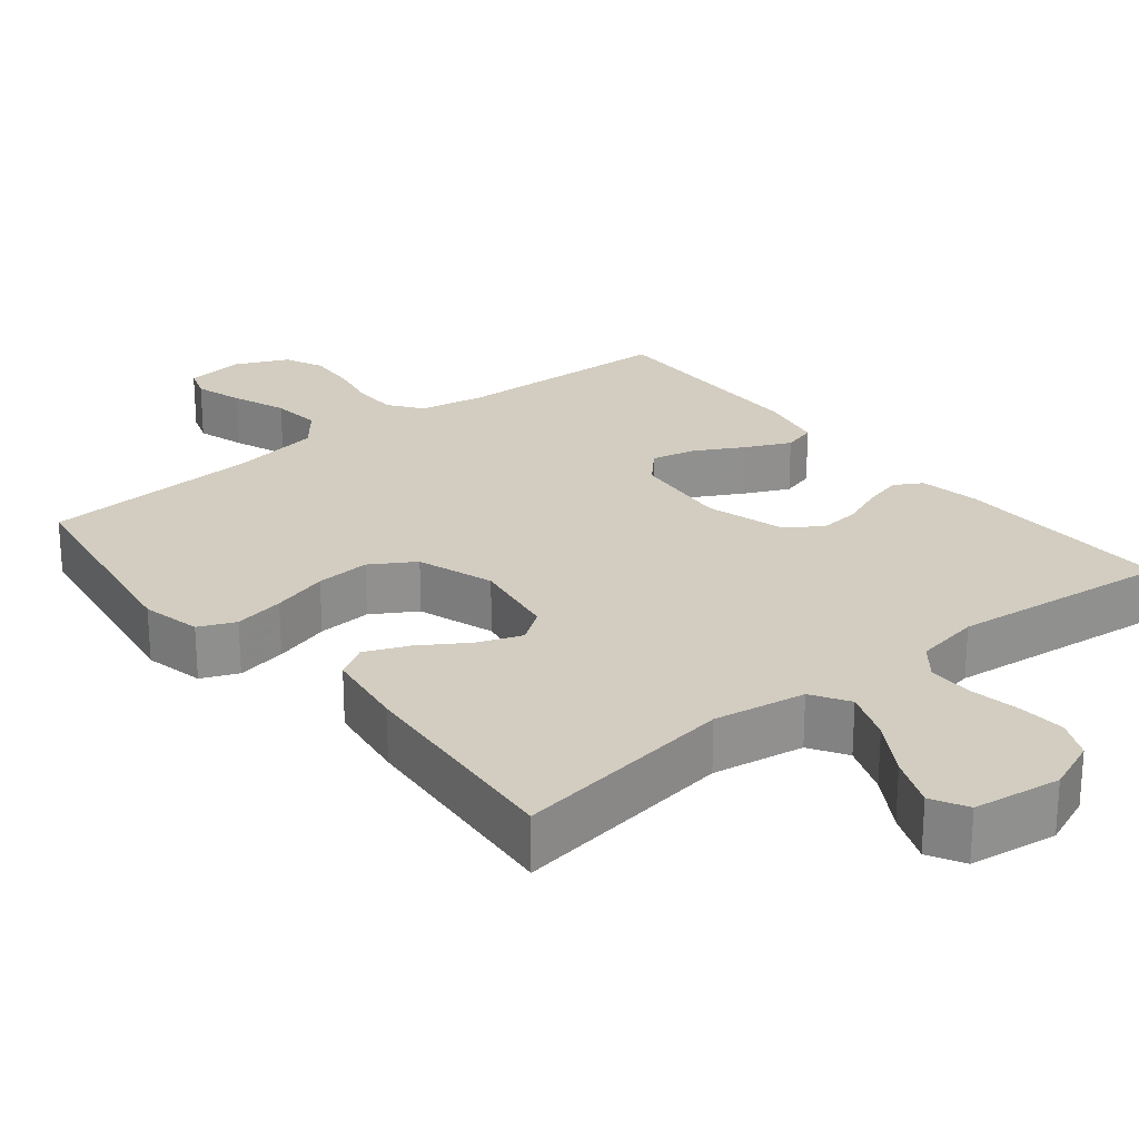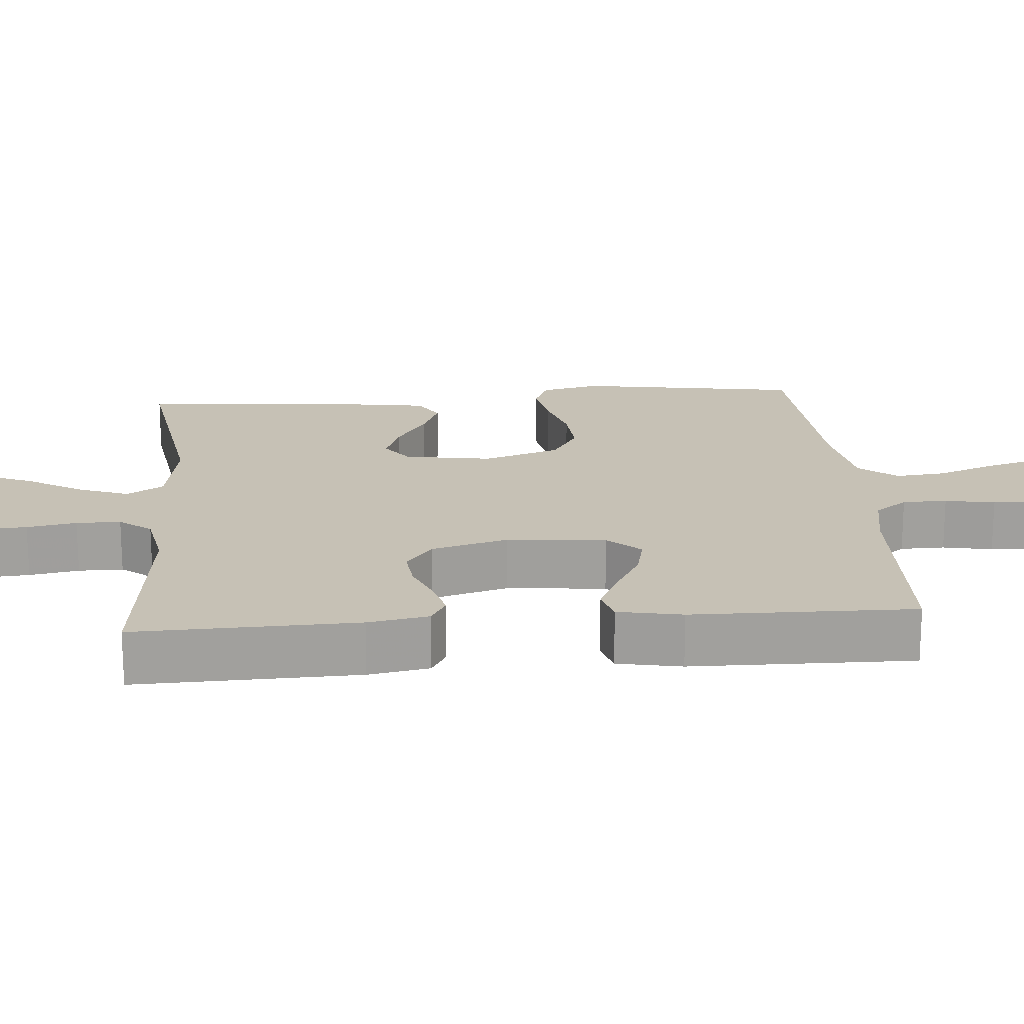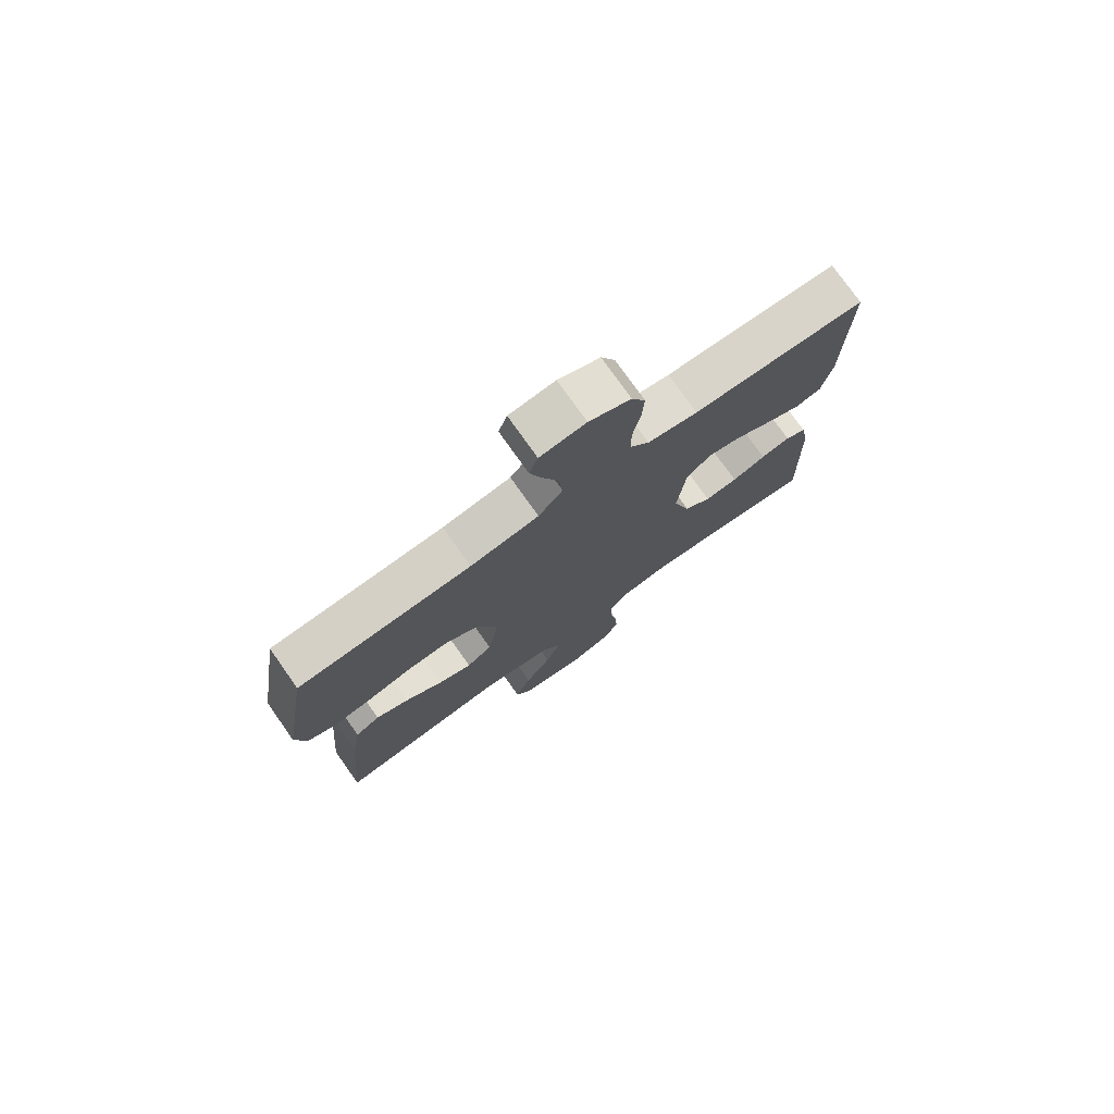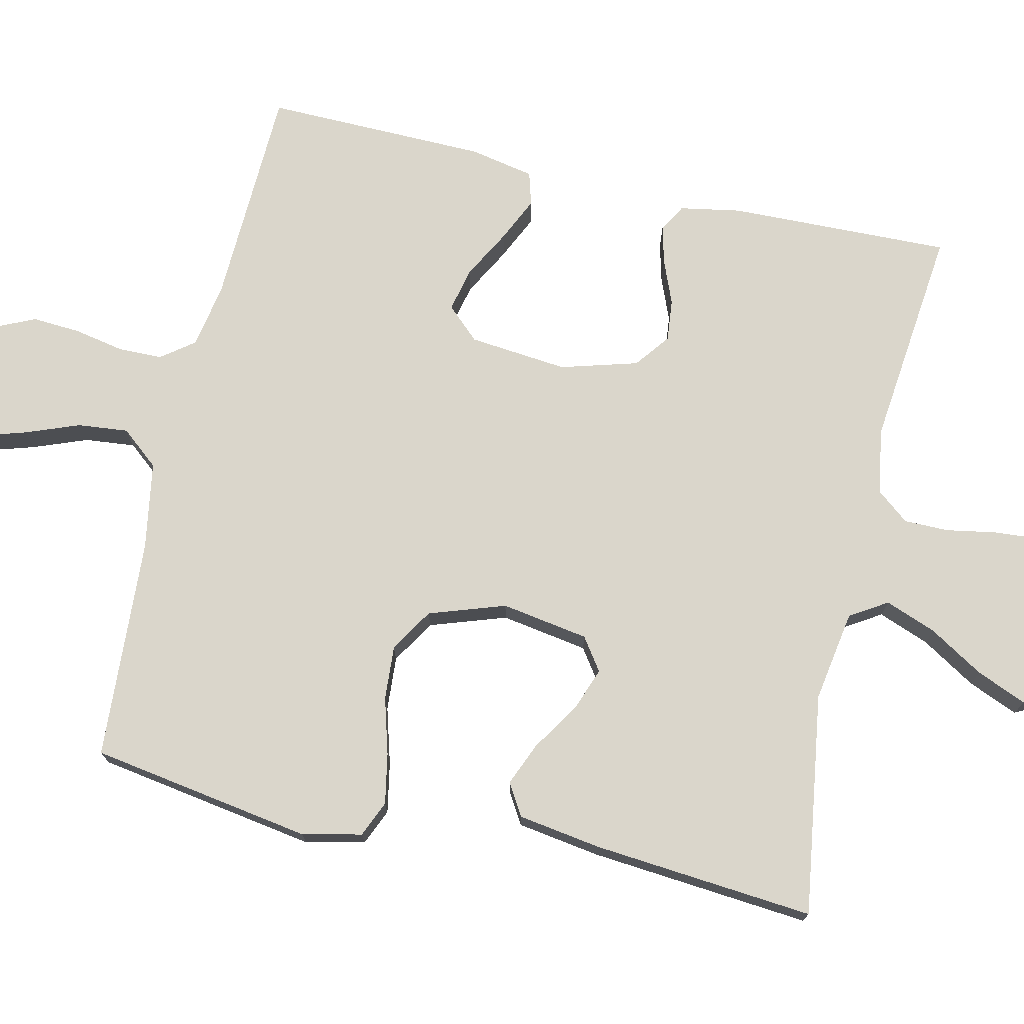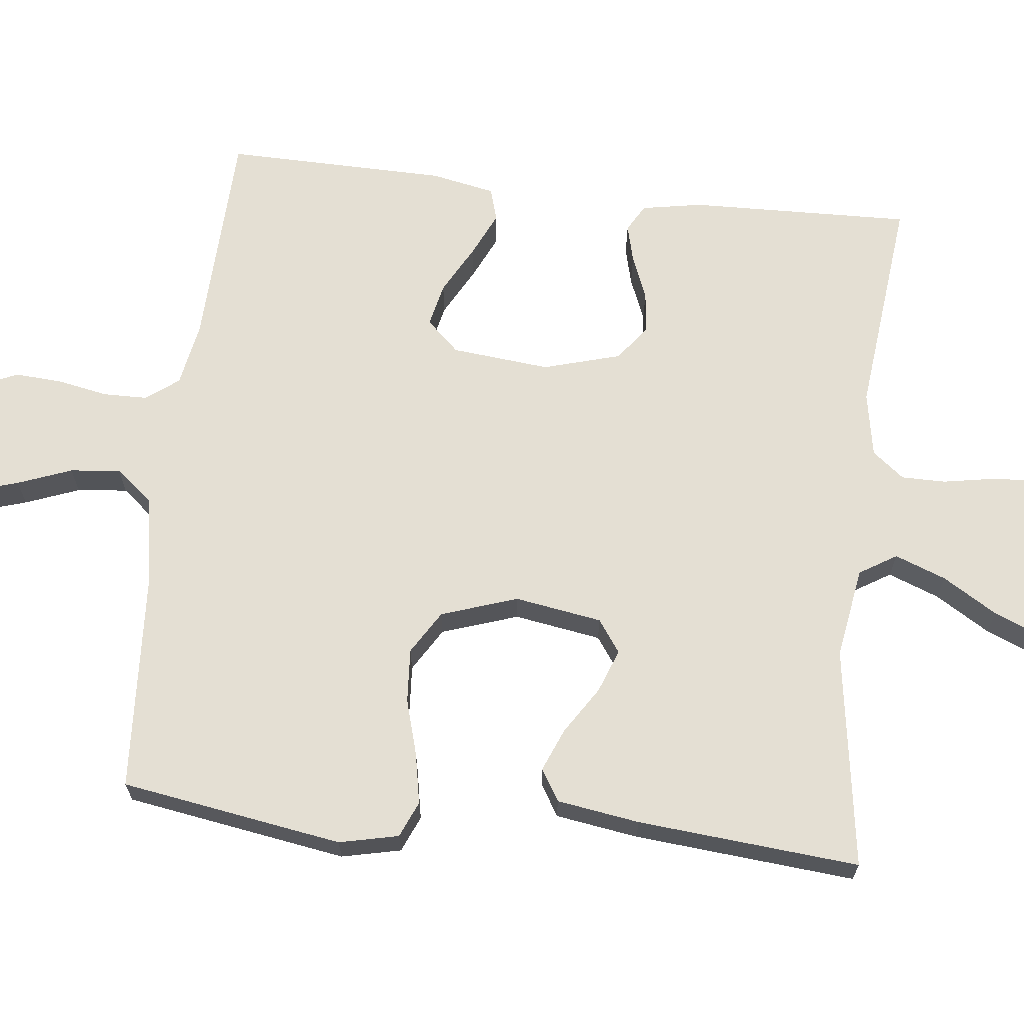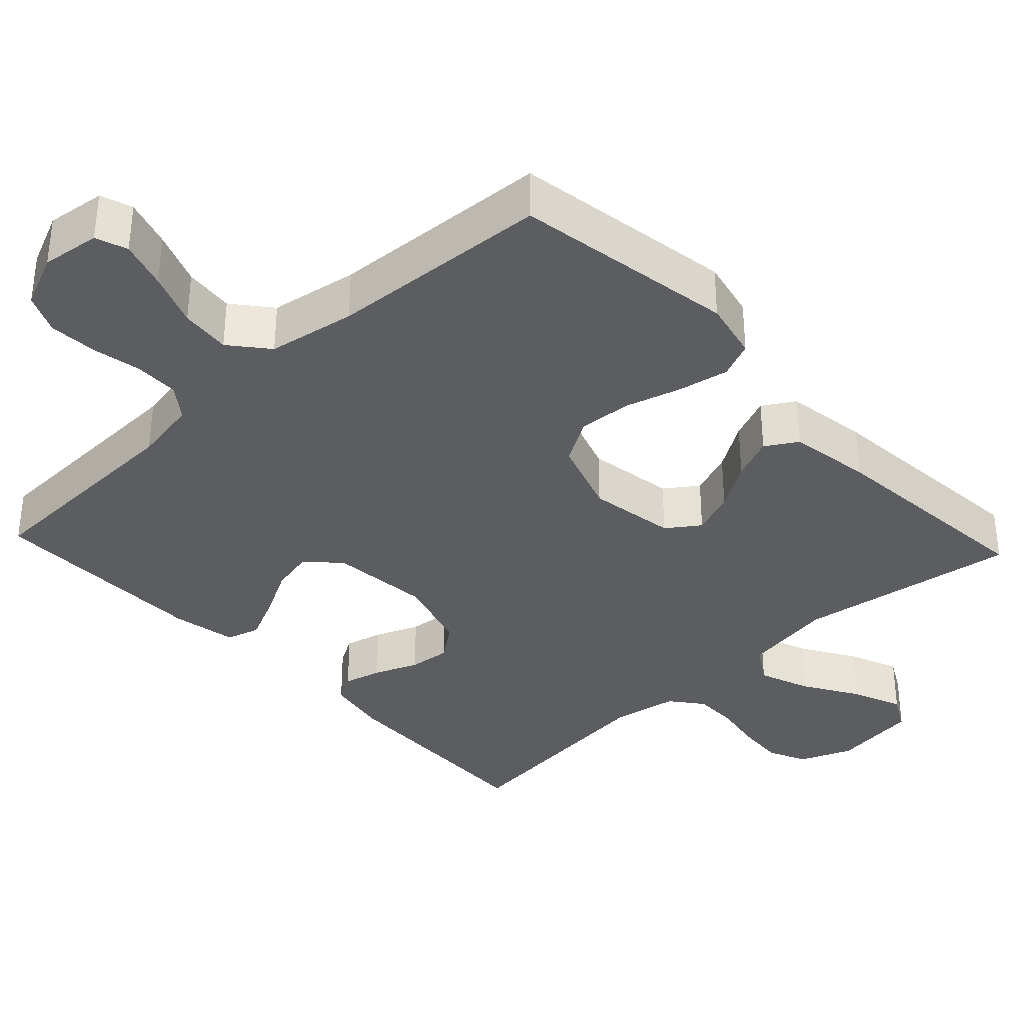
<metadata>
{"format":"obj","ext":"obj","renderer":"f3d","projection":"perspective","resolution":1024,"background":"white","views":[{"elev":24.7,"azim":141.1,"up":"+Y"},{"elev":18.7,"azim":-94.6,"up":"+Y"},{"elev":76.7,"azim":144.7,"up":"+Z"},{"elev":73.9,"azim":102.9,"up":"+Y"},{"elev":66.7,"azim":96.5,"up":"+Y"},{"elev":-35.5,"azim":43.1,"up":"+Y"}]}
</metadata>
<code>
v -0.5 0.07 0.5
v -0.2 0.07 0.511
v -0.113 0.07 0.527
v -0.08 0.07 0.571
v -0.079 0.07 0.631
v -0.092 0.07 0.698
v -0.096 0.07 0.763
v -0.072 0.07 0.816
v 0 0.07 0.848
v 0.079 0.07 0.838
v 0.094 0.07 0.795
v 0.074 0.07 0.73
v 0.046 0.07 0.657
v 0.039 0.07 0.589
v 0.081 0.07 0.538
v 0.2 0.07 0.518
v 0.5 0.07 0.5
v 0.548 0.07 0.2
v 0.53 0.07 0.12
v 0.481 0.07 0.099
v 0.413 0.07 0.112
v 0.337 0.07 0.134
v 0.264 0.07 0.139
v 0.205 0.07 0.103
v 0.17 0.07 0
v 0.189 0.07 -0.118
v 0.233 0.07 -0.149
v 0.292 0.07 -0.127
v 0.356 0.07 -0.086
v 0.414 0.07 -0.062
v 0.457 0.07 -0.088
v 0.474 0.07 -0.2
v 0.5 0.07 -0.5
v 0.2 0.07 -0.455
v 0.076 0.07 -0.475
v 0.045 0.07 -0.525
v 0.071 0.07 -0.594
v 0.116 0.07 -0.668
v 0.144 0.07 -0.736
v 0.118 0.07 -0.784
v 0 0.07 -0.8
v -0.071 0.07 -0.771
v -0.095 0.07 -0.719
v -0.09 0.07 -0.654
v -0.078 0.07 -0.587
v -0.078 0.07 -0.527
v -0.112 0.07 -0.484
v -0.2 0.07 -0.468
v -0.5 0.07 -0.5
v -0.491 0.07 -0.2
v -0.476 0.07 -0.118
v -0.439 0.07 -0.097
v -0.388 0.07 -0.11
v -0.329 0.07 -0.134
v -0.272 0.07 -0.14
v -0.225 0.07 -0.104
v -0.195 0.07 0
v -0.208 0.07 0.133
v -0.249 0.07 0.177
v -0.308 0.07 0.164
v -0.374 0.07 0.128
v -0.434 0.07 0.1
v -0.479 0.07 0.113
v -0.496 0.07 0.2
v -0.5 0 0.5
v -0.2 0 0.511
v -0.113 0 0.527
v -0.08 0 0.571
v -0.079 0 0.631
v -0.092 0 0.698
v -0.096 0 0.763
v -0.072 0 0.816
v 0 0 0.848
v 0.079 0 0.838
v 0.094 0 0.795
v 0.074 0 0.73
v 0.046 0 0.657
v 0.039 0 0.589
v 0.081 0 0.538
v 0.2 0 0.518
v 0.5 0 0.5
v 0.548 0 0.2
v 0.53 0 0.12
v 0.481 0 0.099
v 0.413 0 0.112
v 0.337 0 0.134
v 0.264 0 0.139
v 0.205 0 0.103
v 0.17 0 0
v 0.189 0 -0.118
v 0.233 0 -0.149
v 0.292 0 -0.127
v 0.356 0 -0.086
v 0.414 0 -0.062
v 0.457 0 -0.088
v 0.474 0 -0.2
v 0.5 0 -0.5
v 0.2 0 -0.455
v 0.076 0 -0.475
v 0.045 0 -0.525
v 0.071 0 -0.594
v 0.116 0 -0.668
v 0.144 0 -0.736
v 0.118 0 -0.784
v 0 0 -0.8
v -0.071 0 -0.771
v -0.095 0 -0.719
v -0.09 0 -0.654
v -0.078 0 -0.587
v -0.078 0 -0.527
v -0.112 0 -0.484
v -0.2 0 -0.468
v -0.5 0 -0.5
v -0.491 0 -0.2
v -0.476 0 -0.118
v -0.439 0 -0.097
v -0.388 0 -0.11
v -0.329 0 -0.134
v -0.272 0 -0.14
v -0.225 0 -0.104
v -0.195 0 0
v -0.208 0 0.133
v -0.249 0 0.177
v -0.308 0 0.164
v -0.374 0 0.128
v -0.434 0 0.1
v -0.479 0 0.113
v -0.496 0 0.2
f 63 64 1 2
f 60 61 62 63
f 60 63 2 3
f 59 60 3 4
f 58 59 4
f 57 58 4
f 51 52 53 54
f 49 50 51 54
f 48 49 54 55
f 47 48 55 56
f 42 43 44 45
f 42 45 46
f 41 42 46
f 40 41 46
f 37 38 39 40
f 36 37 40 46
f 35 36 46 47
f 31 32 33 34
f 28 29 30 31
f 27 28 31 34
f 26 27 34 35
f 19 20 21 22
f 17 18 19 22
f 16 17 22 23
f 15 16 23 24
f 10 11 12 13
f 8 9 10 13
f 8 13 14
f 5 6 7 8
f 4 5 8 14
f 57 4 14 15
f 25 26 35 47
f 25 47 56 57
f 15 24 25 57
f 66 65 128 127
f 127 126 125 124
f 67 66 127 124
f 68 67 124 123
f 68 123 122
f 68 122 121
f 118 117 116 115
f 118 115 114 113
f 119 118 113 112
f 120 119 112 111
f 109 108 107 106
f 110 109 106
f 110 106 105
f 110 105 104
f 104 103 102 101
f 110 104 101 100
f 111 110 100 99
f 98 97 96 95
f 95 94 93 92
f 98 95 92 91
f 99 98 91 90
f 86 85 84 83
f 86 83 82 81
f 87 86 81 80
f 88 87 80 79
f 77 76 75 74
f 77 74 73 72
f 78 77 72
f 72 71 70 69
f 78 72 69 68
f 79 78 68 121
f 111 99 90 89
f 121 120 111 89
f 121 89 88 79
f 1 65 66 2
f 2 66 67 3
f 3 67 68 4
f 4 68 69 5
f 5 69 70 6
f 6 70 71 7
f 7 71 72 8
f 8 72 73 9
f 9 73 74 10
f 10 74 75 11
f 11 75 76 12
f 12 76 77 13
f 13 77 78 14
f 14 78 79 15
f 15 79 80 16
f 16 80 81 17
f 17 81 82 18
f 18 82 83 19
f 19 83 84 20
f 20 84 85 21
f 21 85 86 22
f 22 86 87 23
f 23 87 88 24
f 24 88 89 25
f 25 89 90 26
f 26 90 91 27
f 27 91 92 28
f 28 92 93 29
f 29 93 94 30
f 30 94 95 31
f 31 95 96 32
f 32 96 97 33
f 33 97 98 34
f 34 98 99 35
f 35 99 100 36
f 36 100 101 37
f 37 101 102 38
f 38 102 103 39
f 39 103 104 40
f 40 104 105 41
f 41 105 106 42
f 42 106 107 43
f 43 107 108 44
f 44 108 109 45
f 45 109 110 46
f 46 110 111 47
f 47 111 112 48
f 48 112 113 49
f 49 113 114 50
f 50 114 115 51
f 51 115 116 52
f 52 116 117 53
f 53 117 118 54
f 54 118 119 55
f 55 119 120 56
f 56 120 121 57
f 57 121 122 58
f 58 122 123 59
f 59 123 124 60
f 60 124 125 61
f 61 125 126 62
f 62 126 127 63
f 63 127 128 64
f 64 128 65 1

</code>
